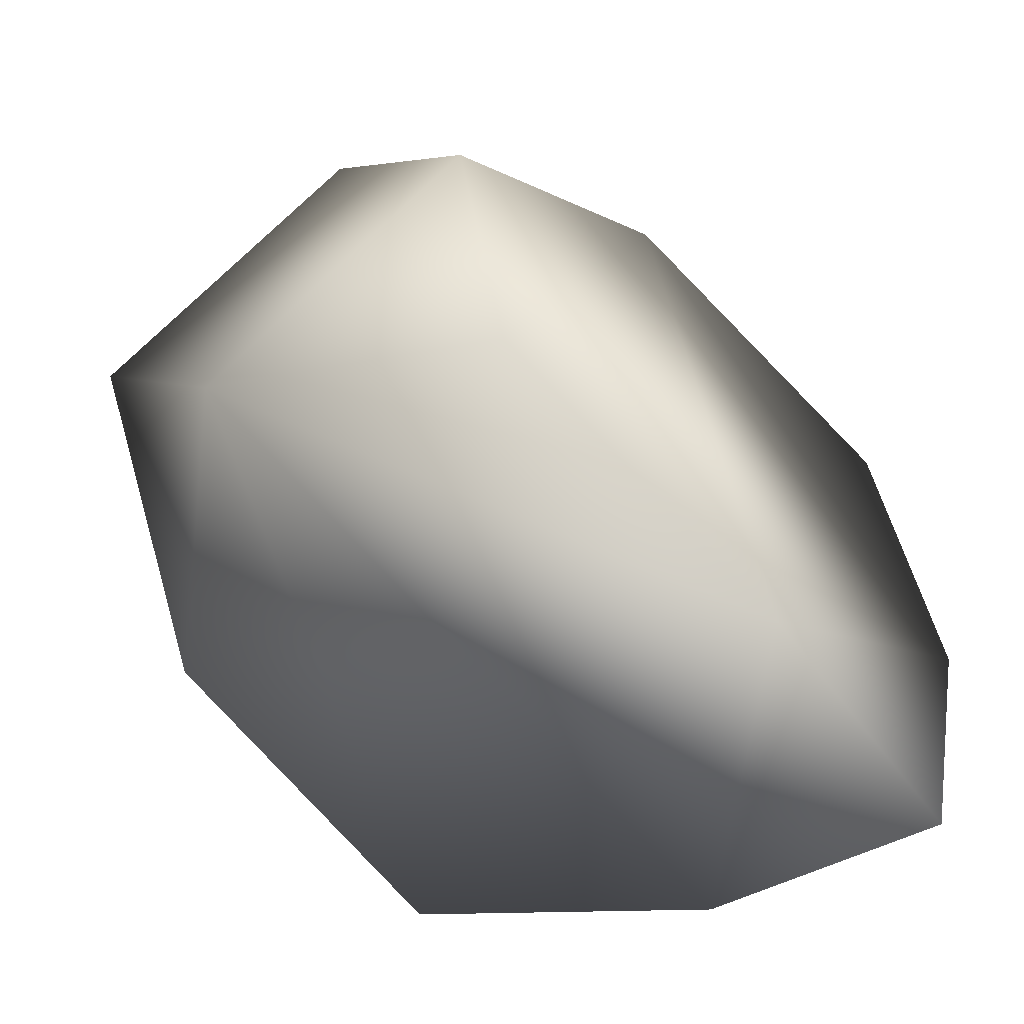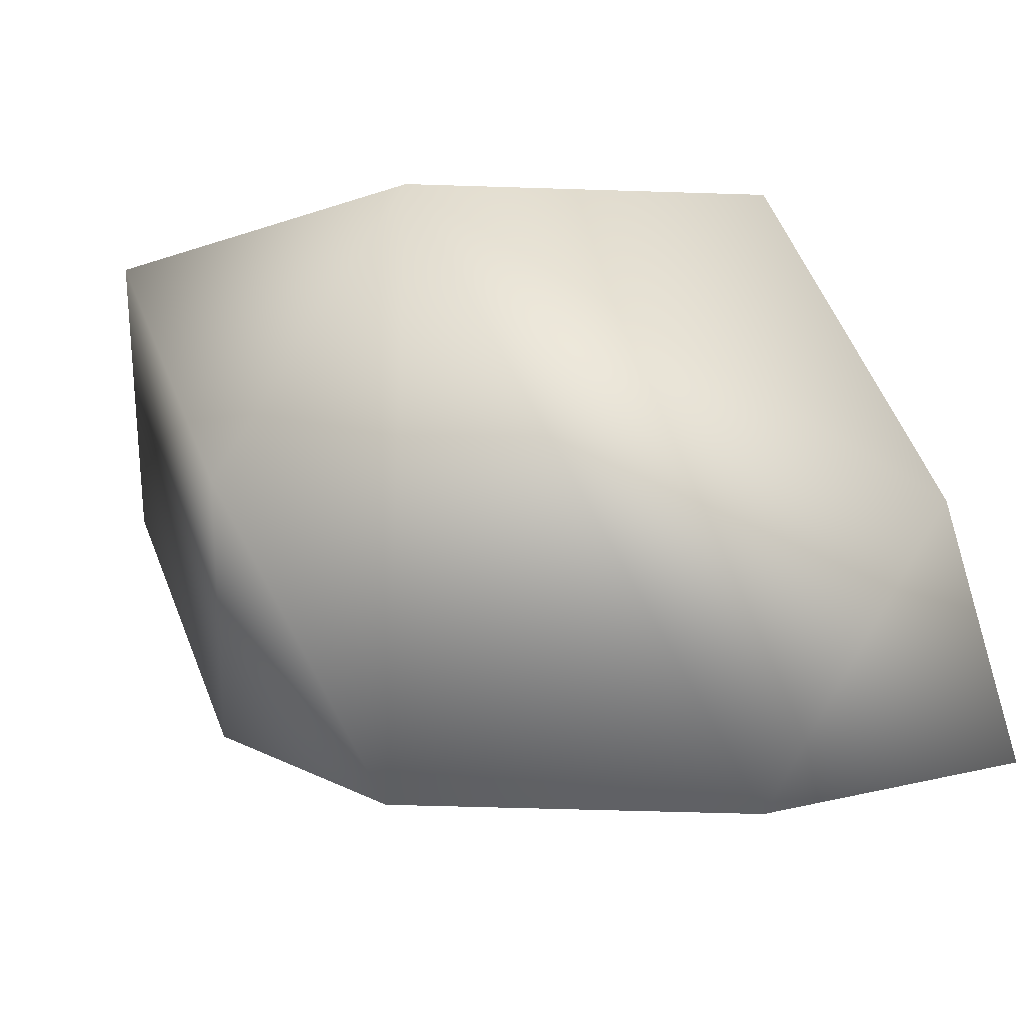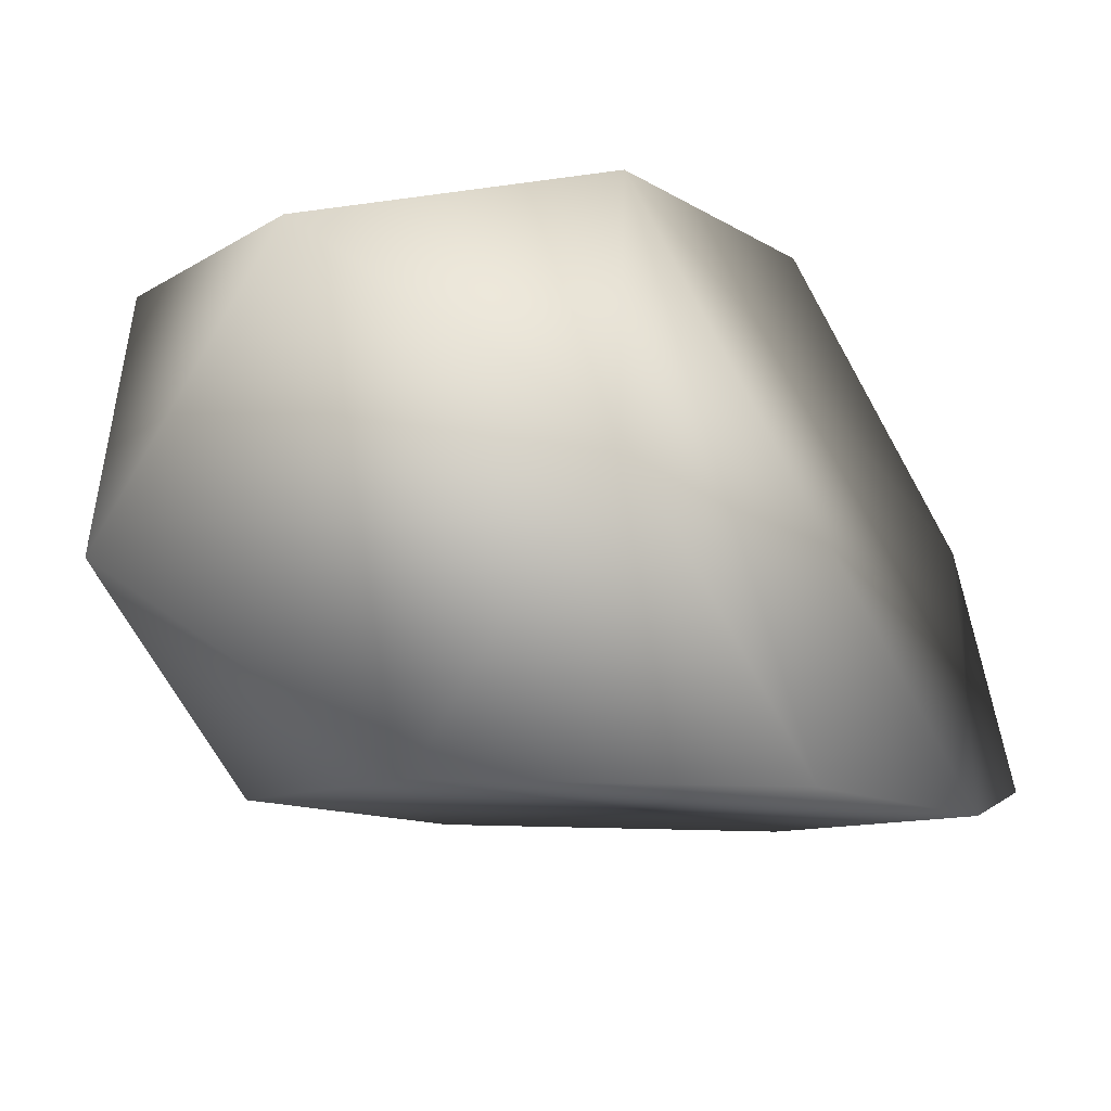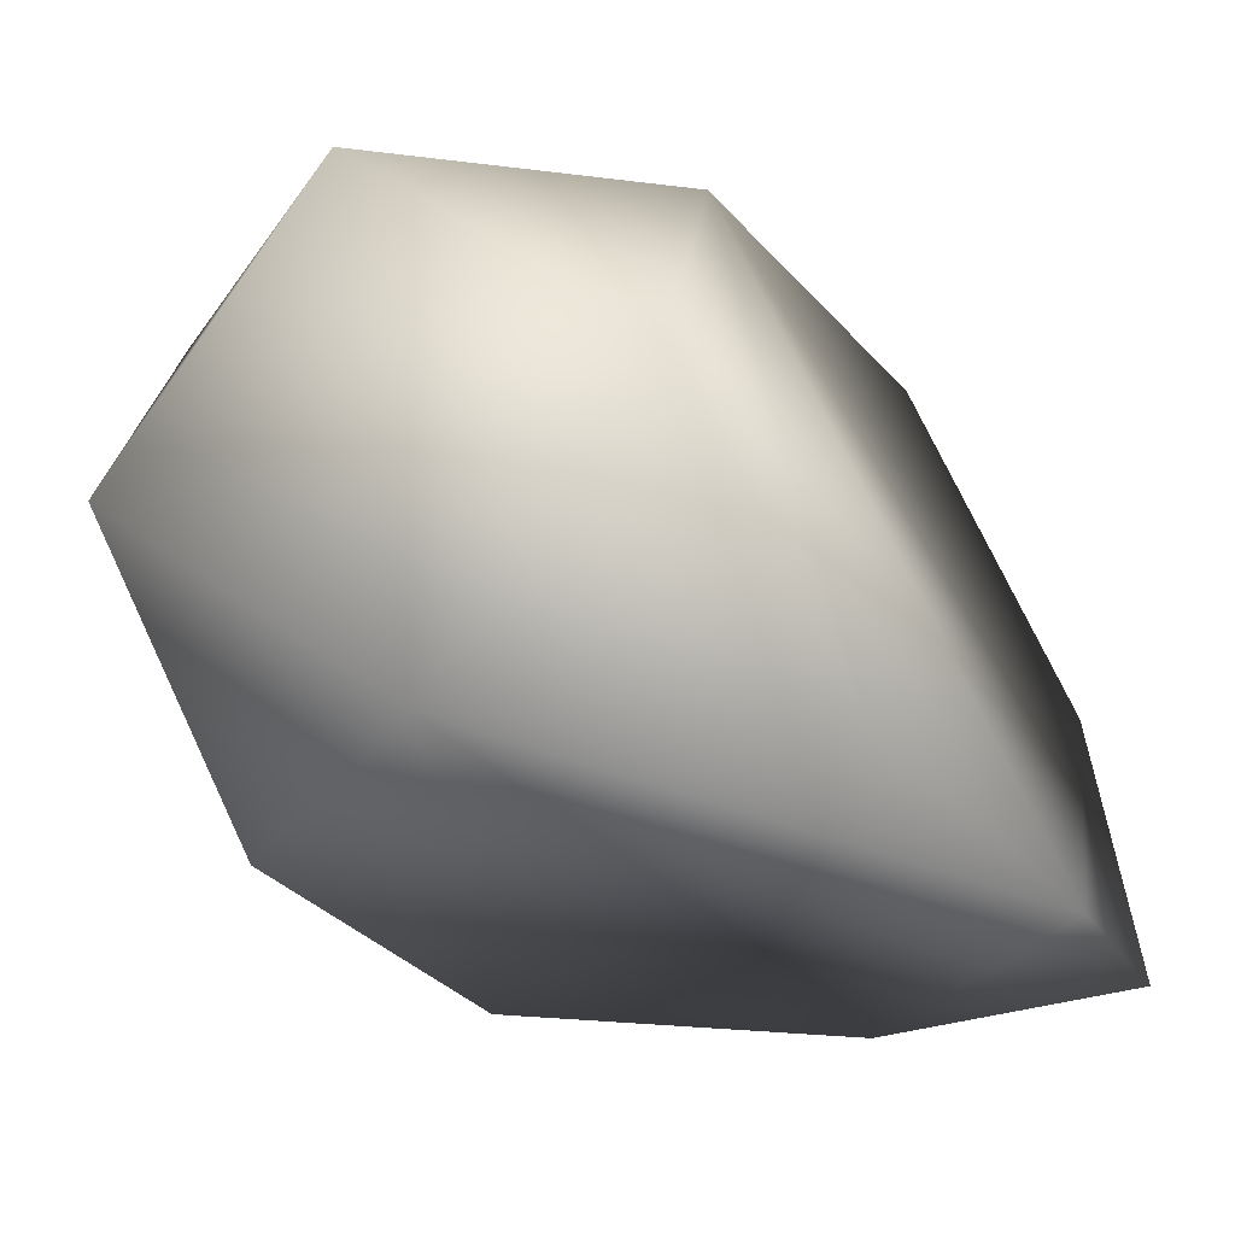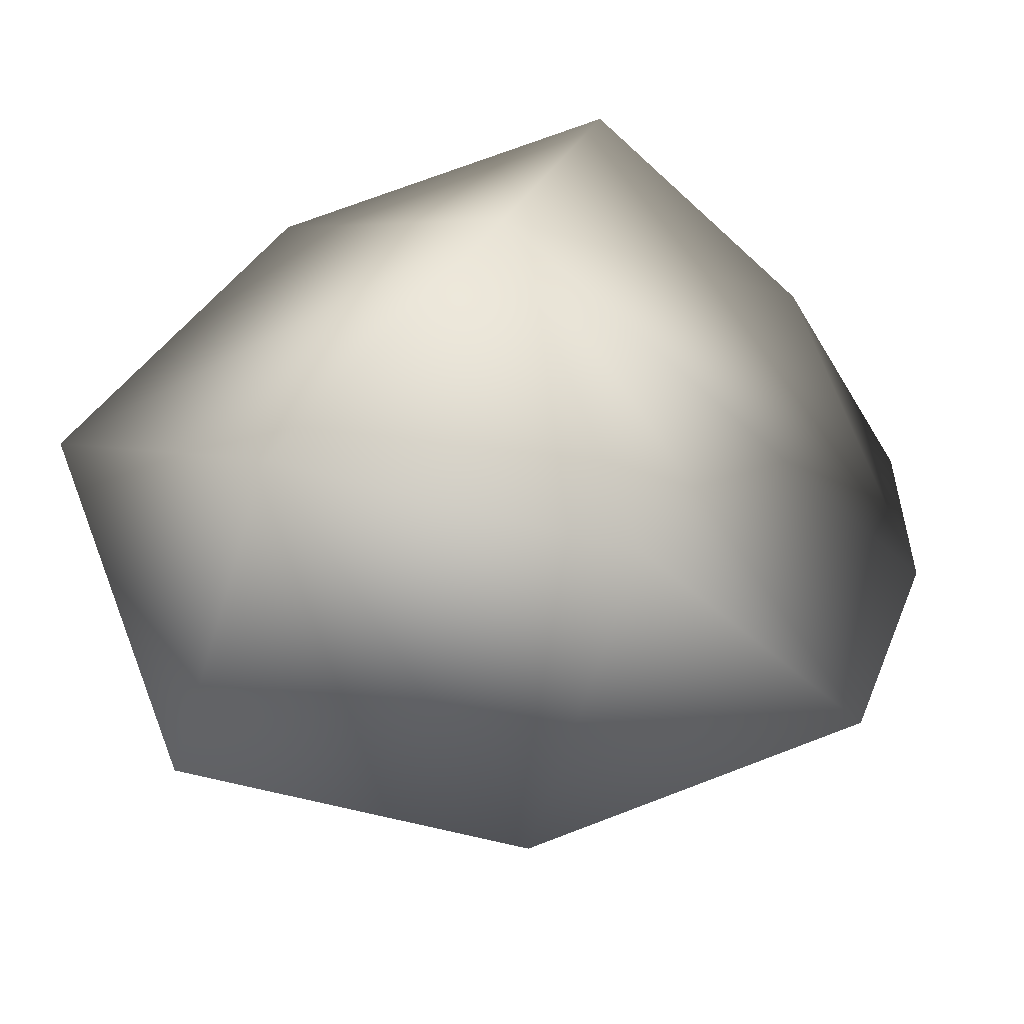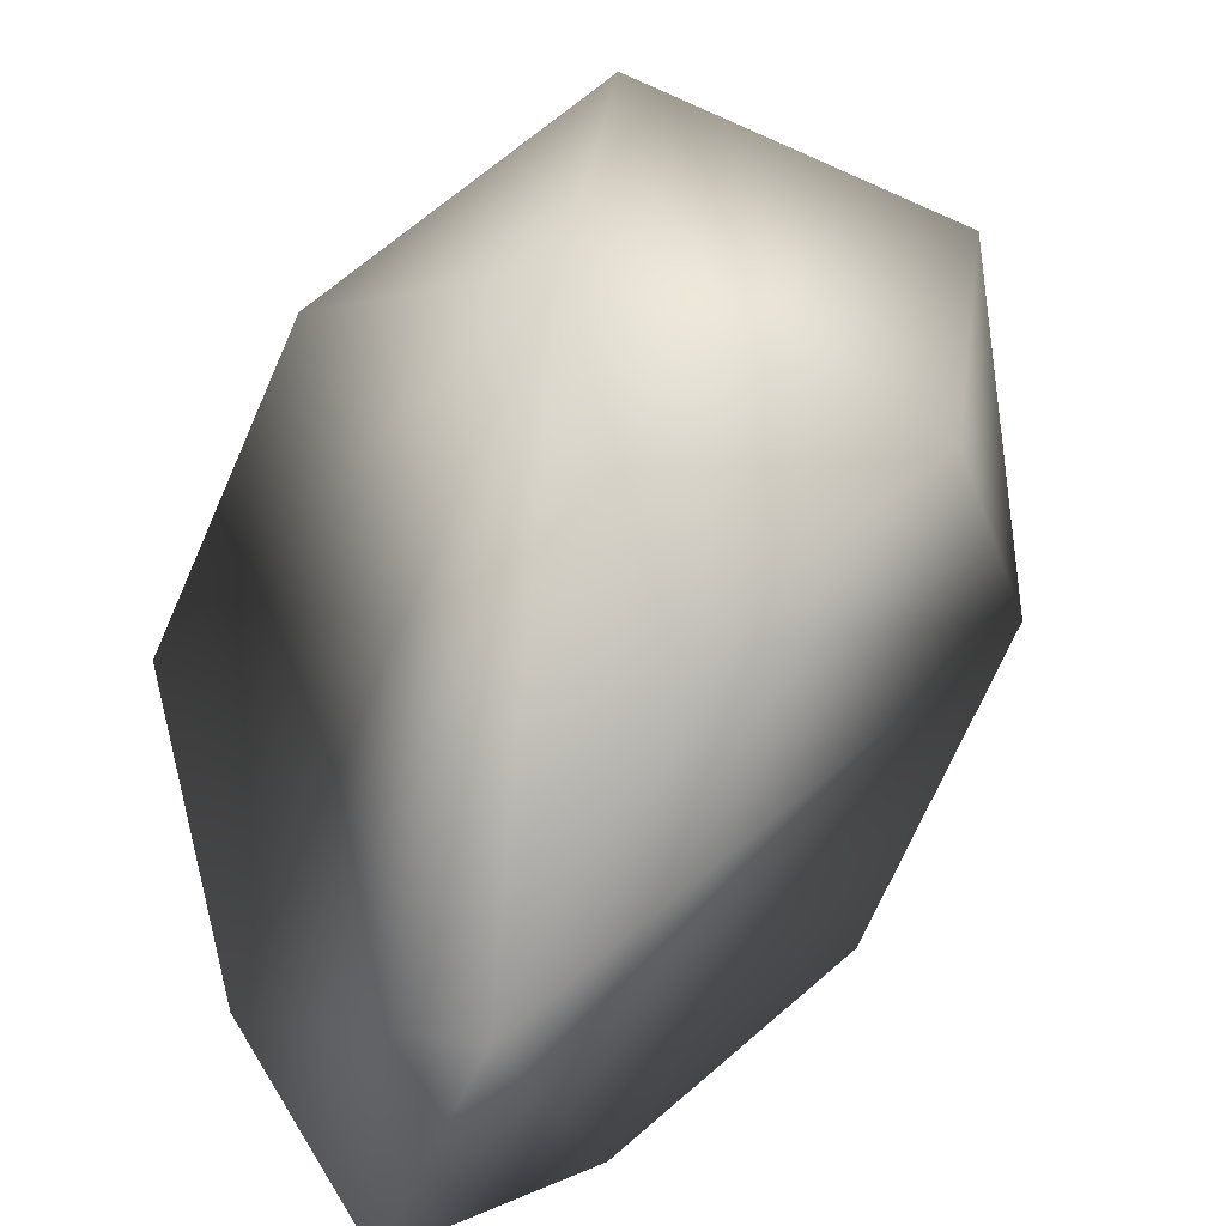
<metadata>
{"format":"obj","ext":"obj","renderer":"f3d","projection":"perspective","resolution":1024,"background":"white","views":[{"elev":-10.0,"azim":-100.3,"up":"+Z"},{"elev":-48.5,"azim":132.9,"up":"+Y"},{"elev":45.7,"azim":136.6,"up":"+Y"},{"elev":25.7,"azim":-128.4,"up":"+Z"},{"elev":72.3,"azim":114.1,"up":"+Y"},{"elev":-71.8,"azim":111.2,"up":"+Z"}]}
</metadata>
<code>
v 0.3535 0.3535 -1.061
v -0.3535 0.3535 1.061
v -0.3535 -0.3535 -1.061
v 1.061 -0.3535 0.3535
v 1.061 0.3535 -0.3535
v -1.061 0.3535 0.3535
v -1.061 -0.3535 -0.3535
v 0.3535 -1.061 0.3535
v 0.3535 1.061 -0.3535
v -0.3535 1.061 0.3535
v -0.3535 -1.061 -0.3535
v 0.5893 0.5893 1.296
v 1.296 0.5893 0.5893
v 0.5893 1.296 0.5893
v 0.3535 -0.3535 1.061
v -0.85 -0.85 -0.85
f 15 2 6 7 11 8
f 5 4 8 11 3 1
f 10 9 1 3 7 6
f 15 4 13 12
f 5 9 14 13
f 10 2 12 14
f 15 8 4
f 5 1 9
f 10 6 2
f 15 12 2
f 5 13 4
f 10 14 9
f 12 13 14
f 16 7 3
f 16 11 7
f 16 3 11

</code>
